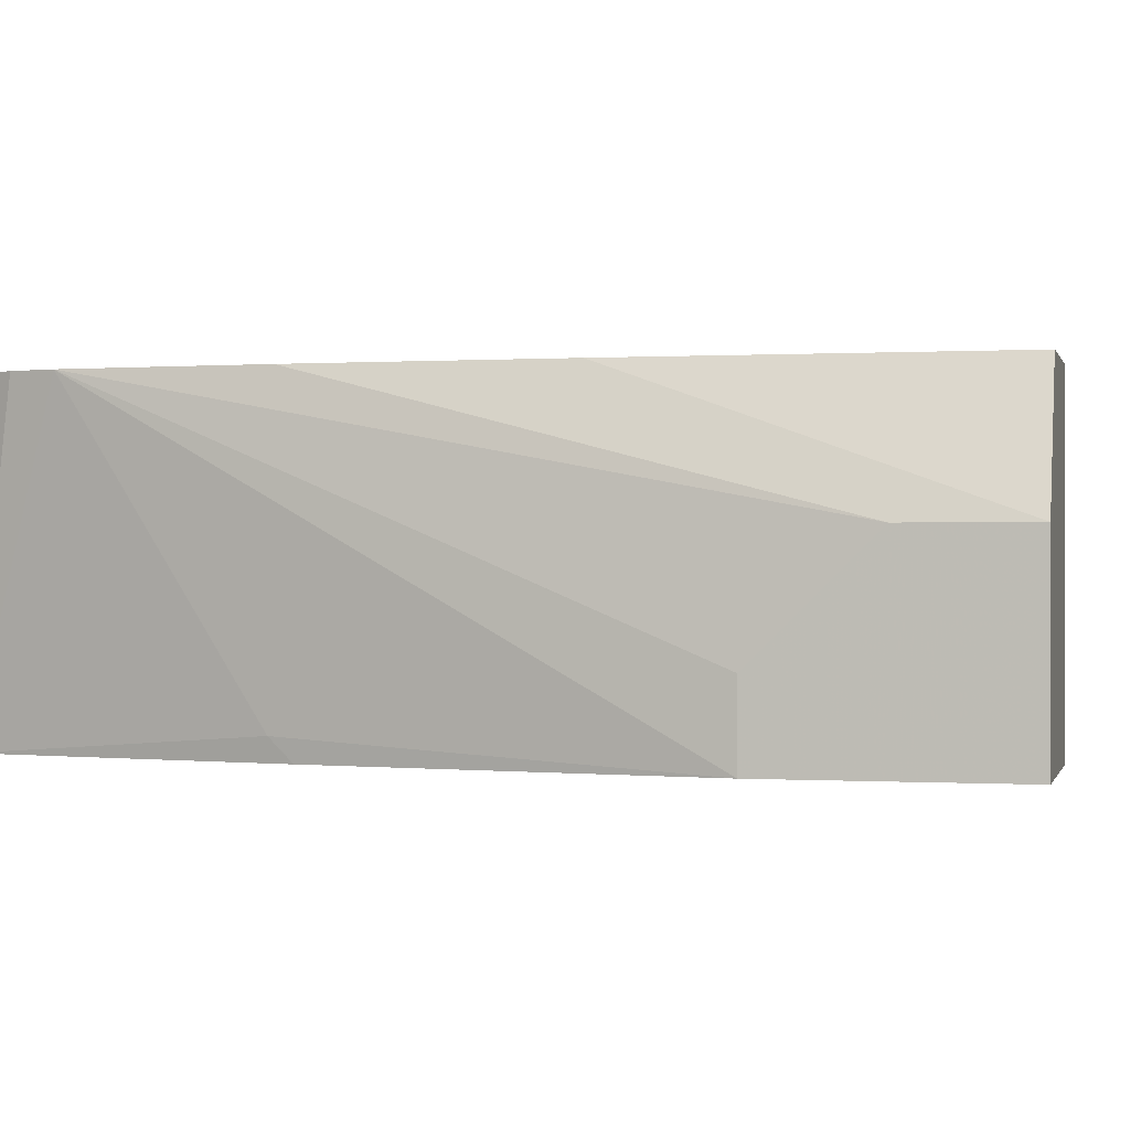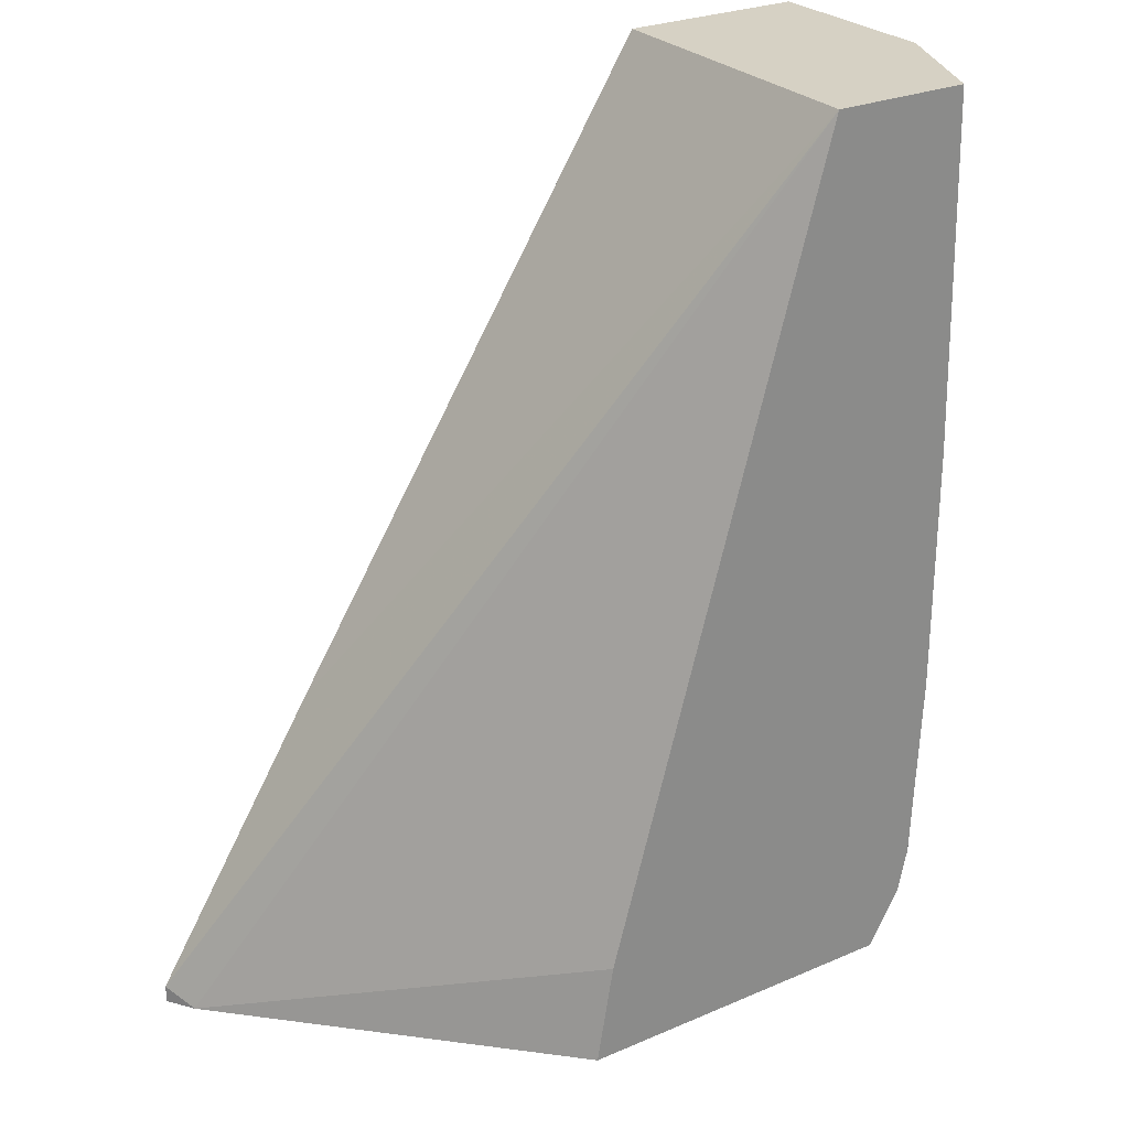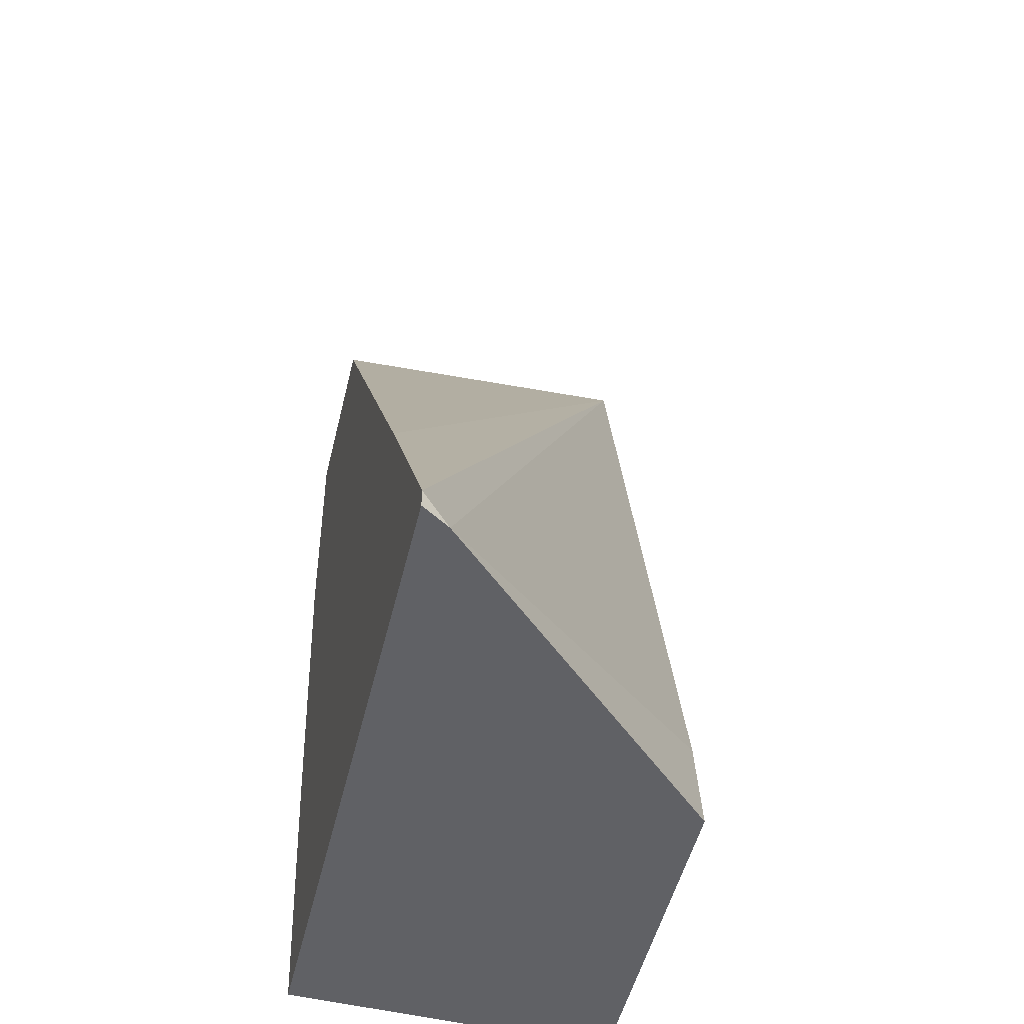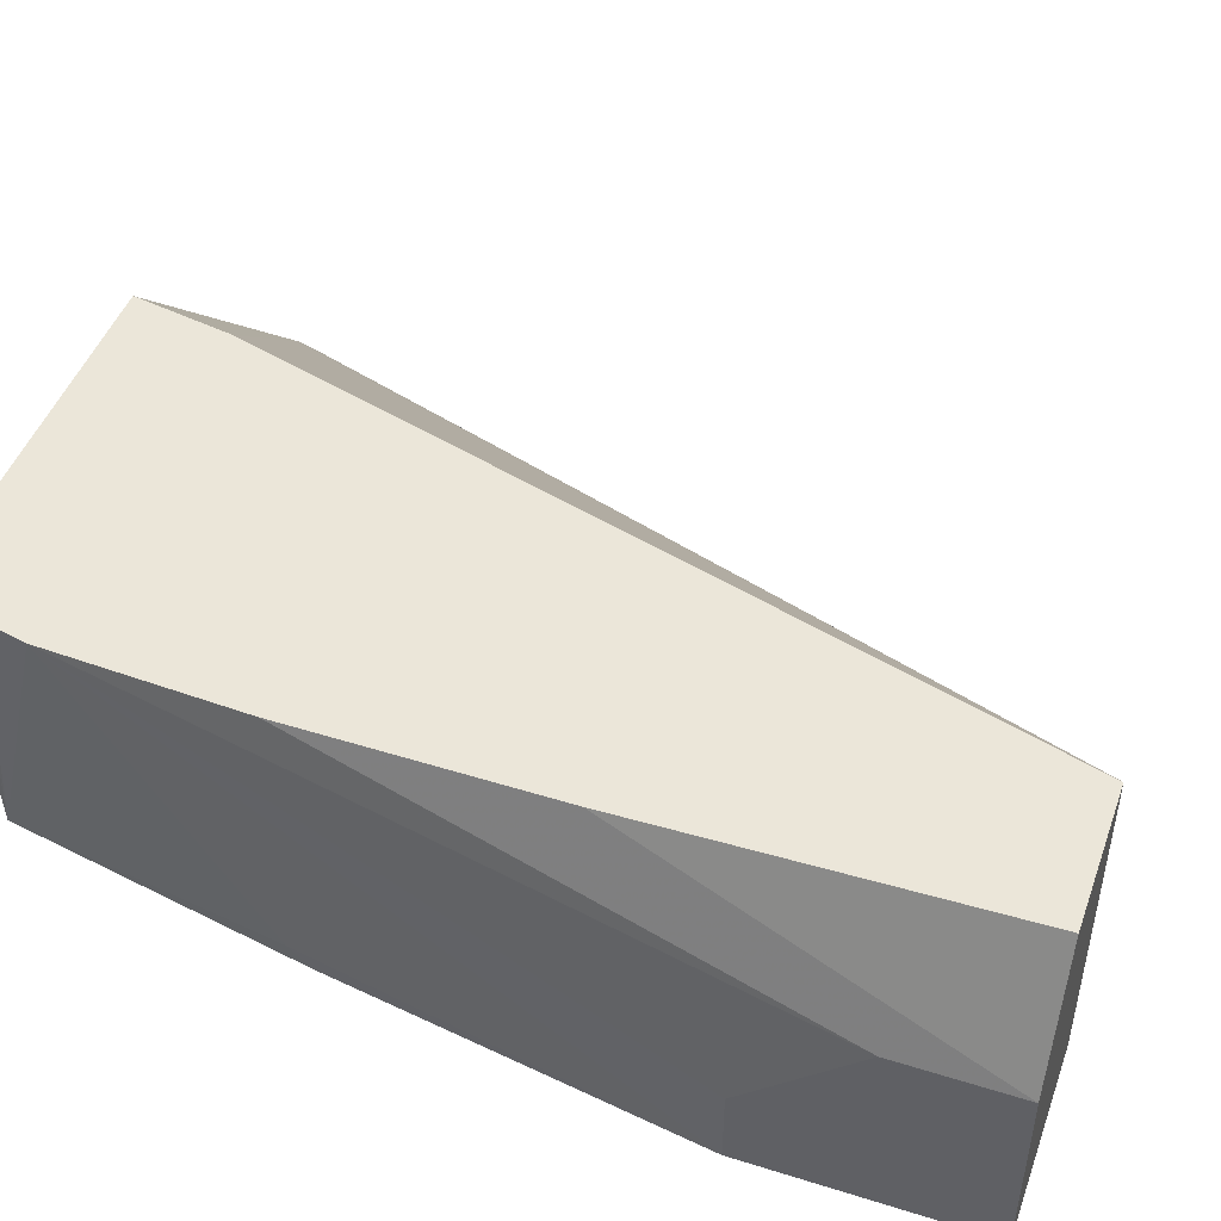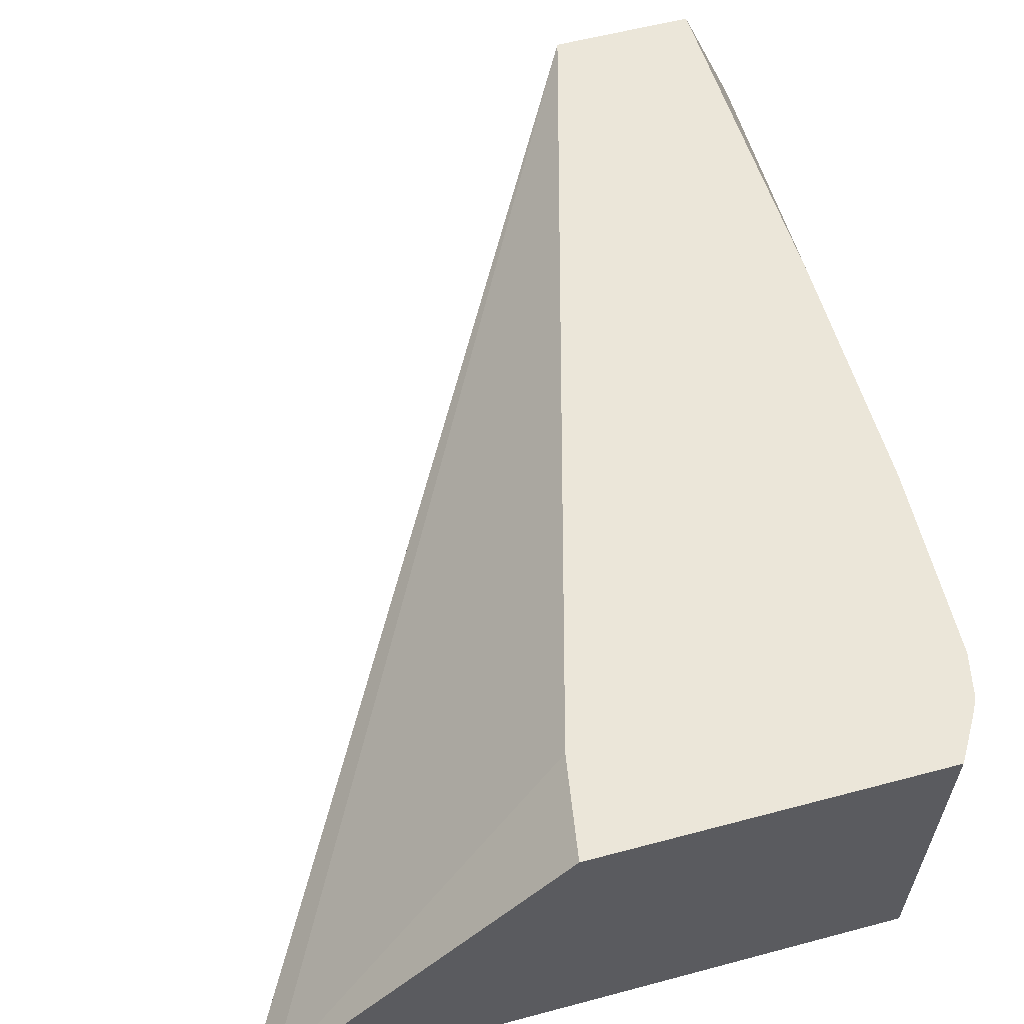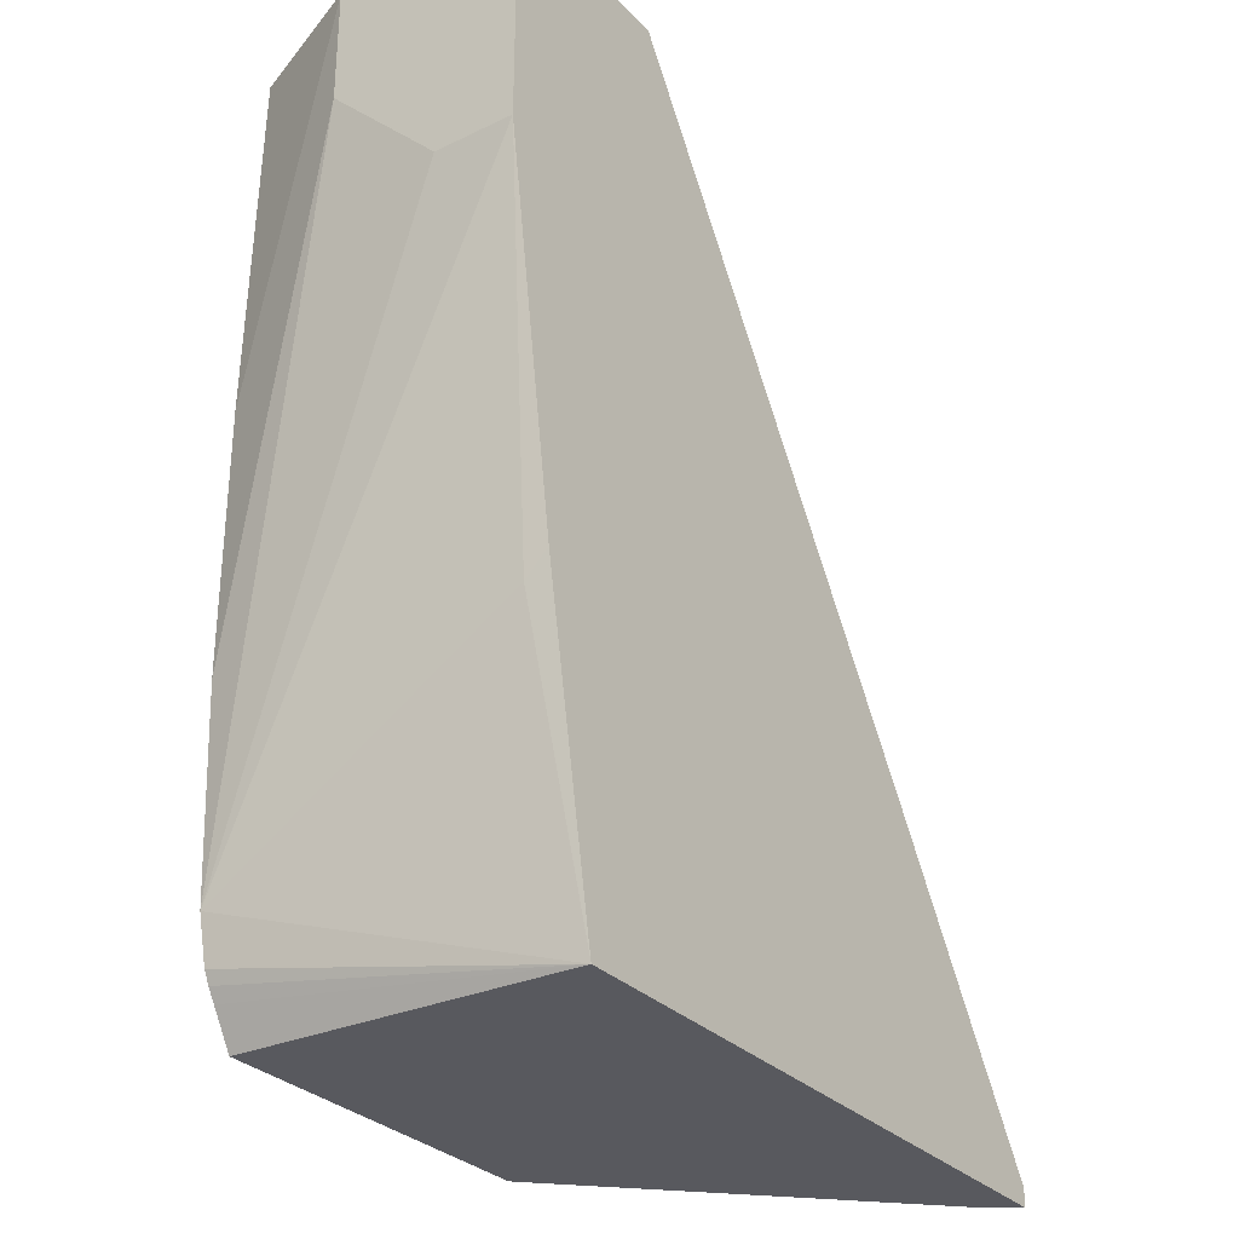
<metadata>
{"format":"obj","ext":"obj","renderer":"f3d","projection":"perspective","resolution":1024,"background":"white","views":[{"elev":-0.1,"azim":-76.2,"up":"+Y"},{"elev":26.7,"azim":146.2,"up":"+Z"},{"elev":-49.0,"azim":76.9,"up":"+Z"},{"elev":47.0,"azim":-70.5,"up":"+Y"},{"elev":56.7,"azim":164.4,"up":"+Y"},{"elev":-30.4,"azim":-55.1,"up":"+Z"}]}
</metadata>
<code>
v -0.262 -0.08864 -0.1793
v -0.1935 -0.08864 -0.1793
v -0.262 -0.02016 -0.1793
v -0.262 -0.08864 -0.262
v -0.1905 0.02645 -0.1793
v -0.05447 -0.08864 -0.399
v -0.2418 0.02645 -0.1793
v -0.2449 0.02645 -0.3086
v -0.262 -0.02016 -0.2217
v -0.262 -0.06044 -0.262
v -0.2418 0.02645 -0.4698
v -0.2418 -0.0806 -0.403
v -0.2418 -0.08864 -0.395
v 0.008012 -0.08864 -0.4997
v 0.001616 -0.07897 -0.5062
v -0.1086 0.02645 -0.4698
v -0.2449 0.02645 -0.3999
v -0.2383 0.02645 -0.4853
v -0.2217 -0.08864 -0.5062
v 0.008012 -0.08864 -0.5062
v -0.1024 0.02645 -0.5062
v -0.2362 0.02645 -0.4896
v -0.2336 0.02645 -0.494
v -0.2262 0.02645 -0.5062
f 5 24 23
f 9 11 10
f 5 23 22
f 5 22 18
f 5 18 11
f 5 11 17
f 5 17 8
f 5 8 7
f 9 17 11
f 11 18 19
f 15 24 21
f 12 19 13
f 14 20 15
f 15 20 19
f 15 19 24
f 15 21 16
f 18 22 19
f 19 22 23
f 19 23 24
f 5 21 24
f 11 19 12
f 5 16 21
f 1 20 14
f 5 14 15
f 5 15 16
f 1 2 5
f 1 5 7
f 1 7 3
f 1 9 10
f 1 10 4
f 1 4 13
f 1 13 19
f 1 19 20
f 1 3 9
f 1 6 2
f 2 6 5
f 3 7 8
f 3 8 17
f 3 17 9
f 4 10 11
f 4 11 12
f 4 12 13
f 1 14 6
f 5 6 14

</code>
